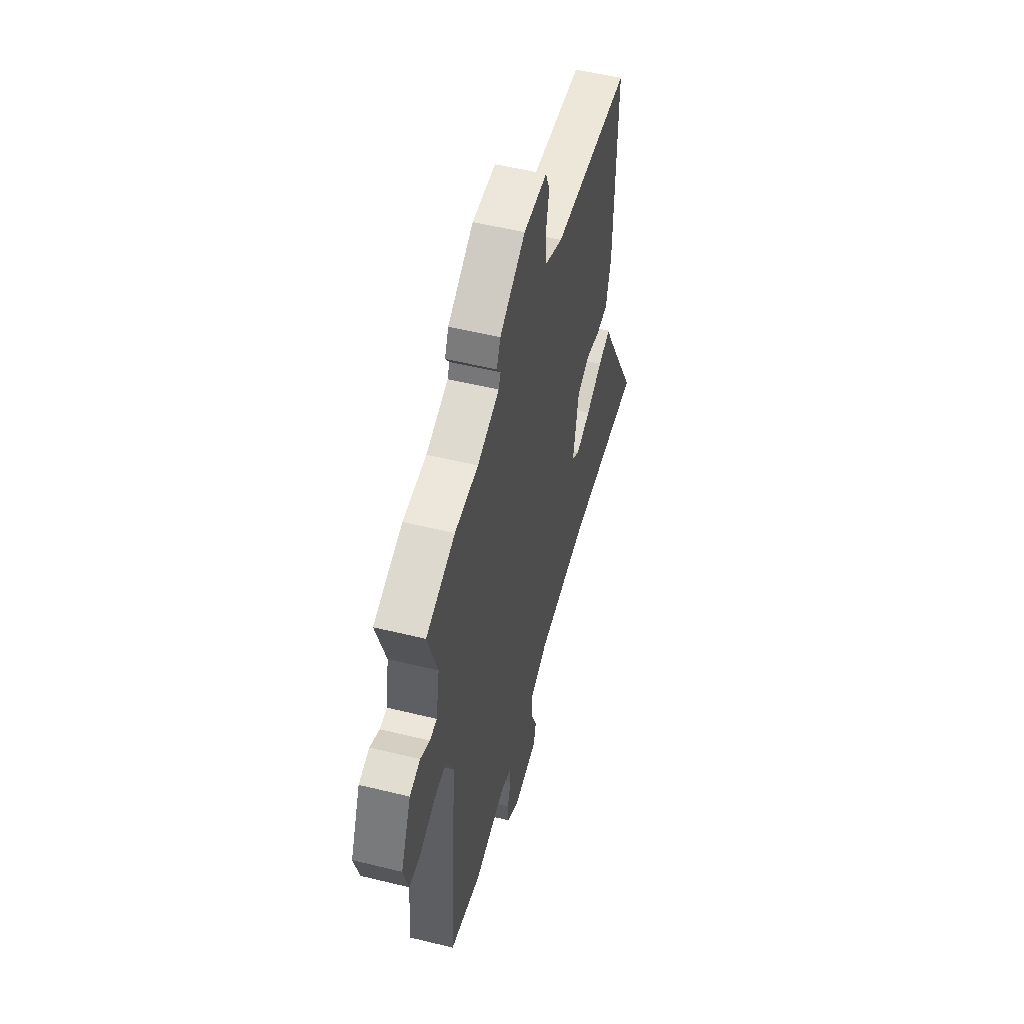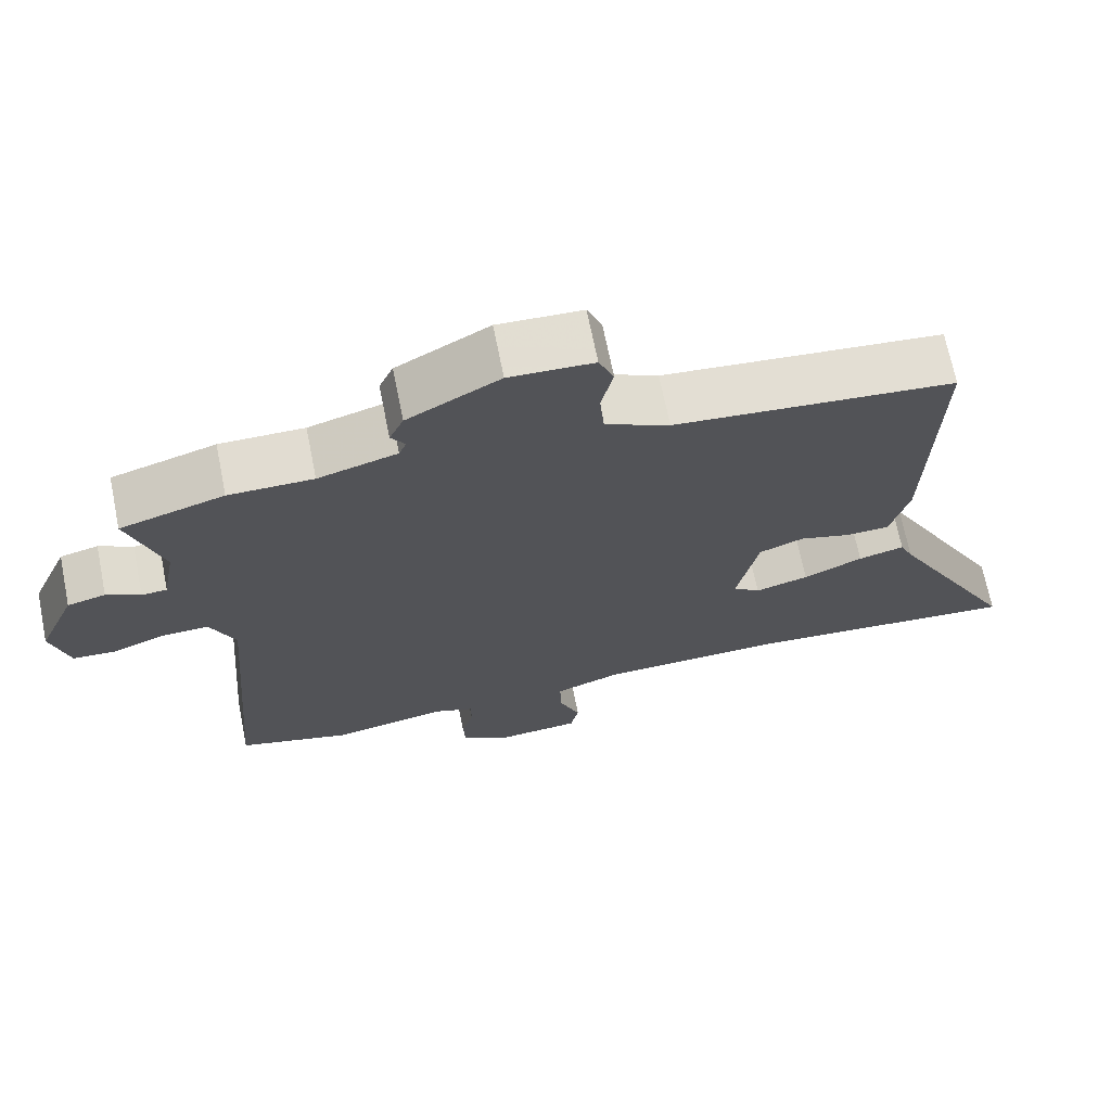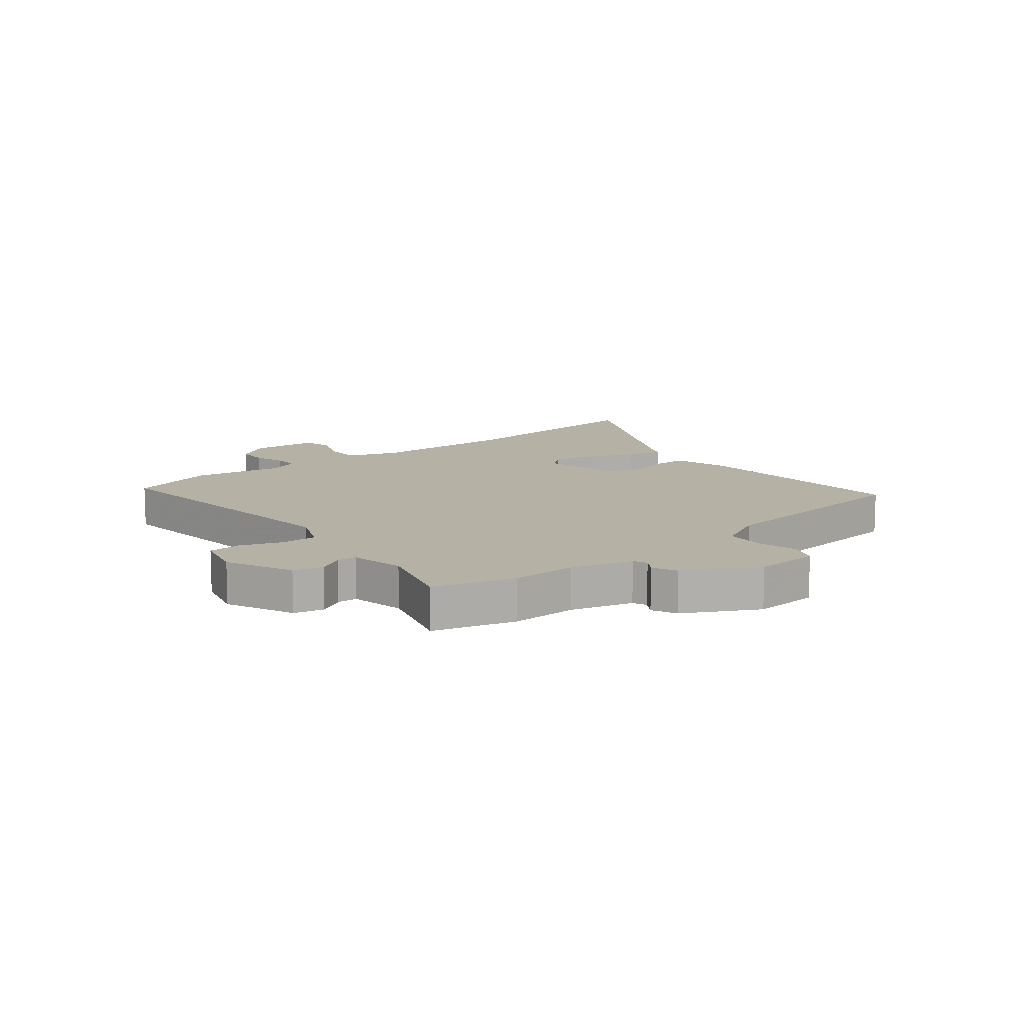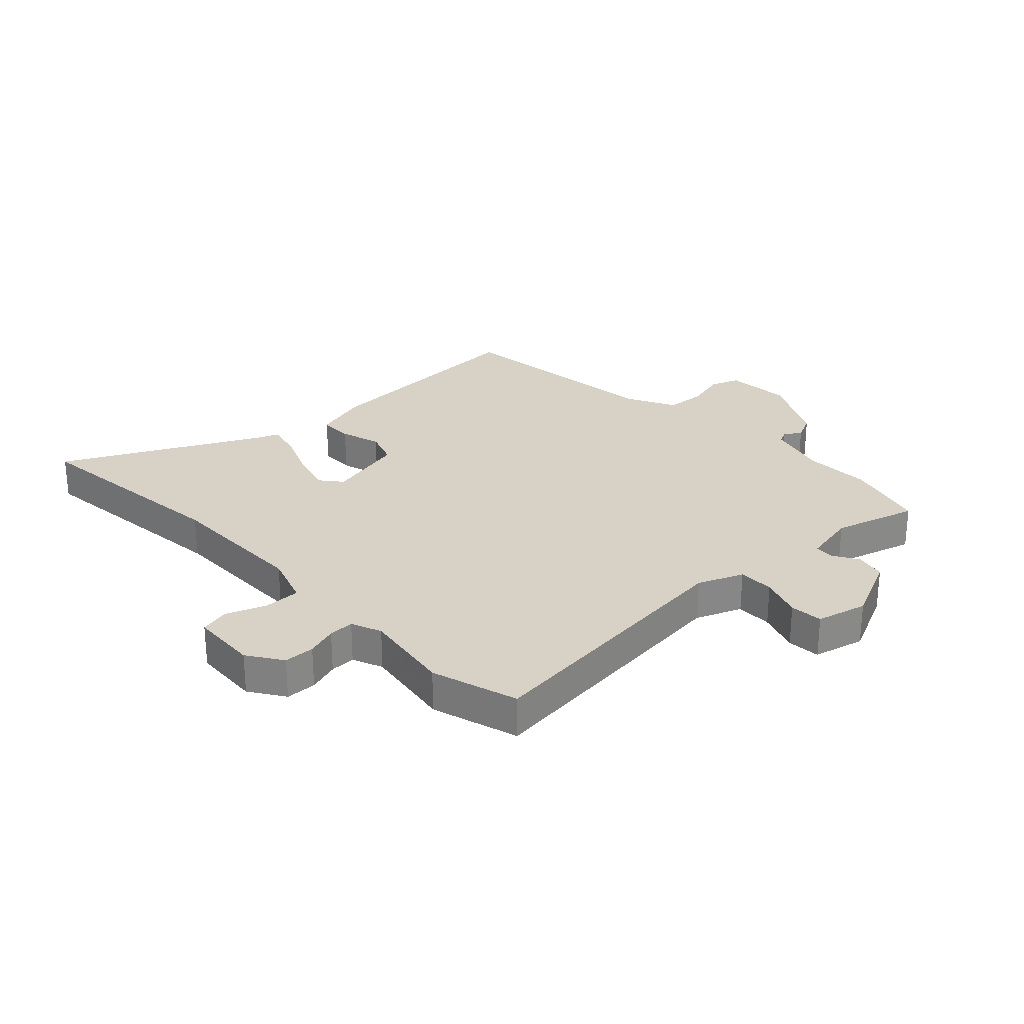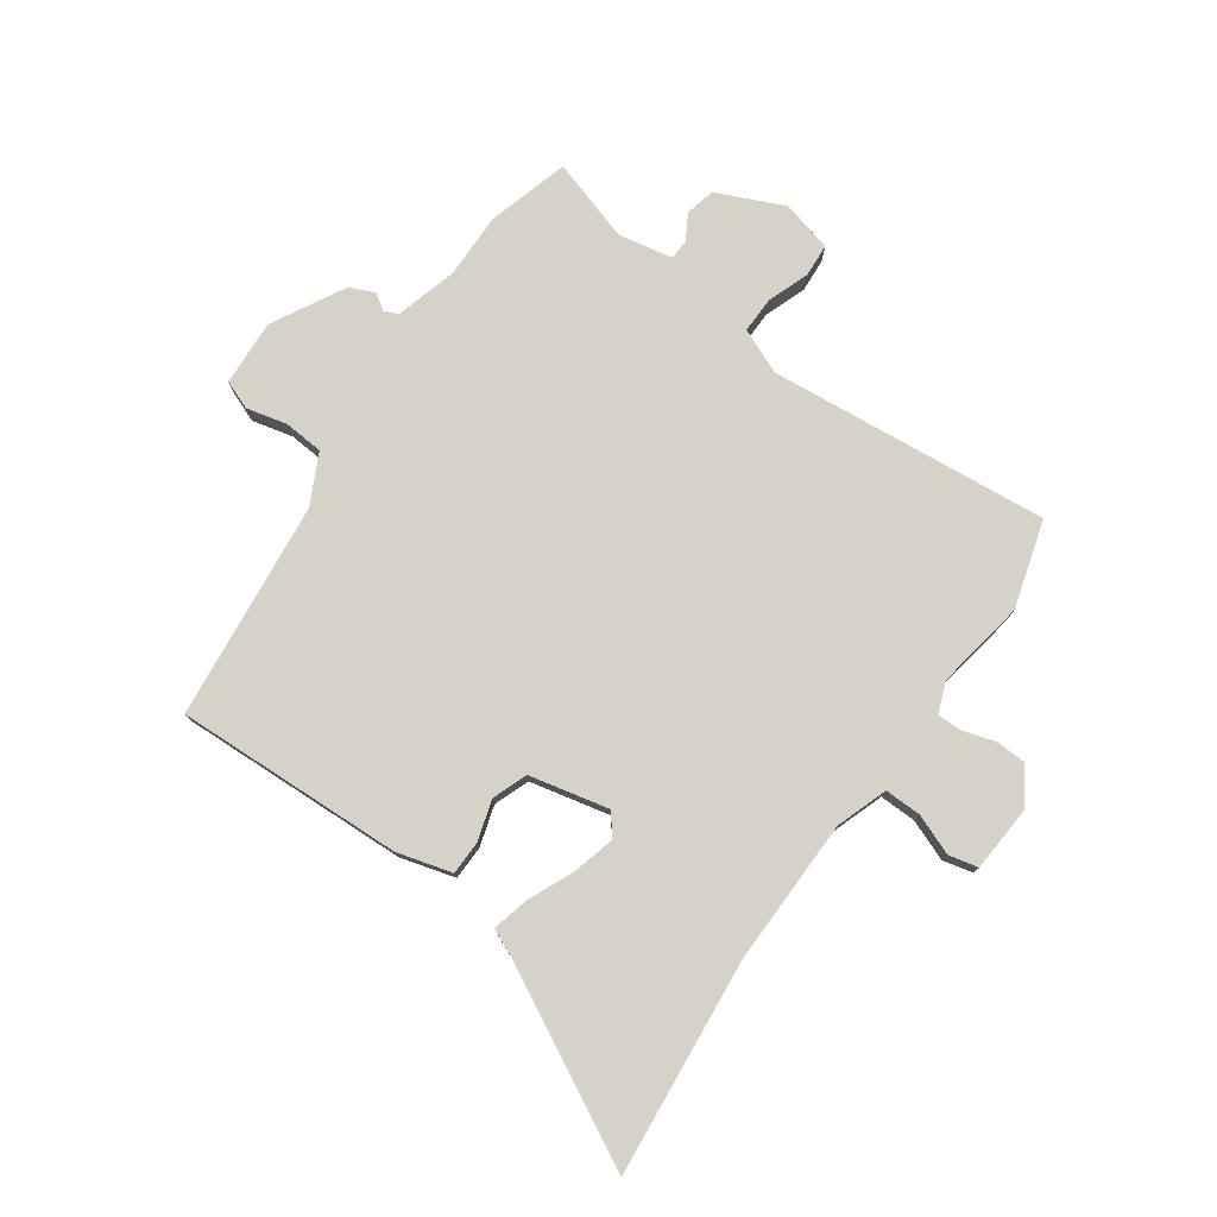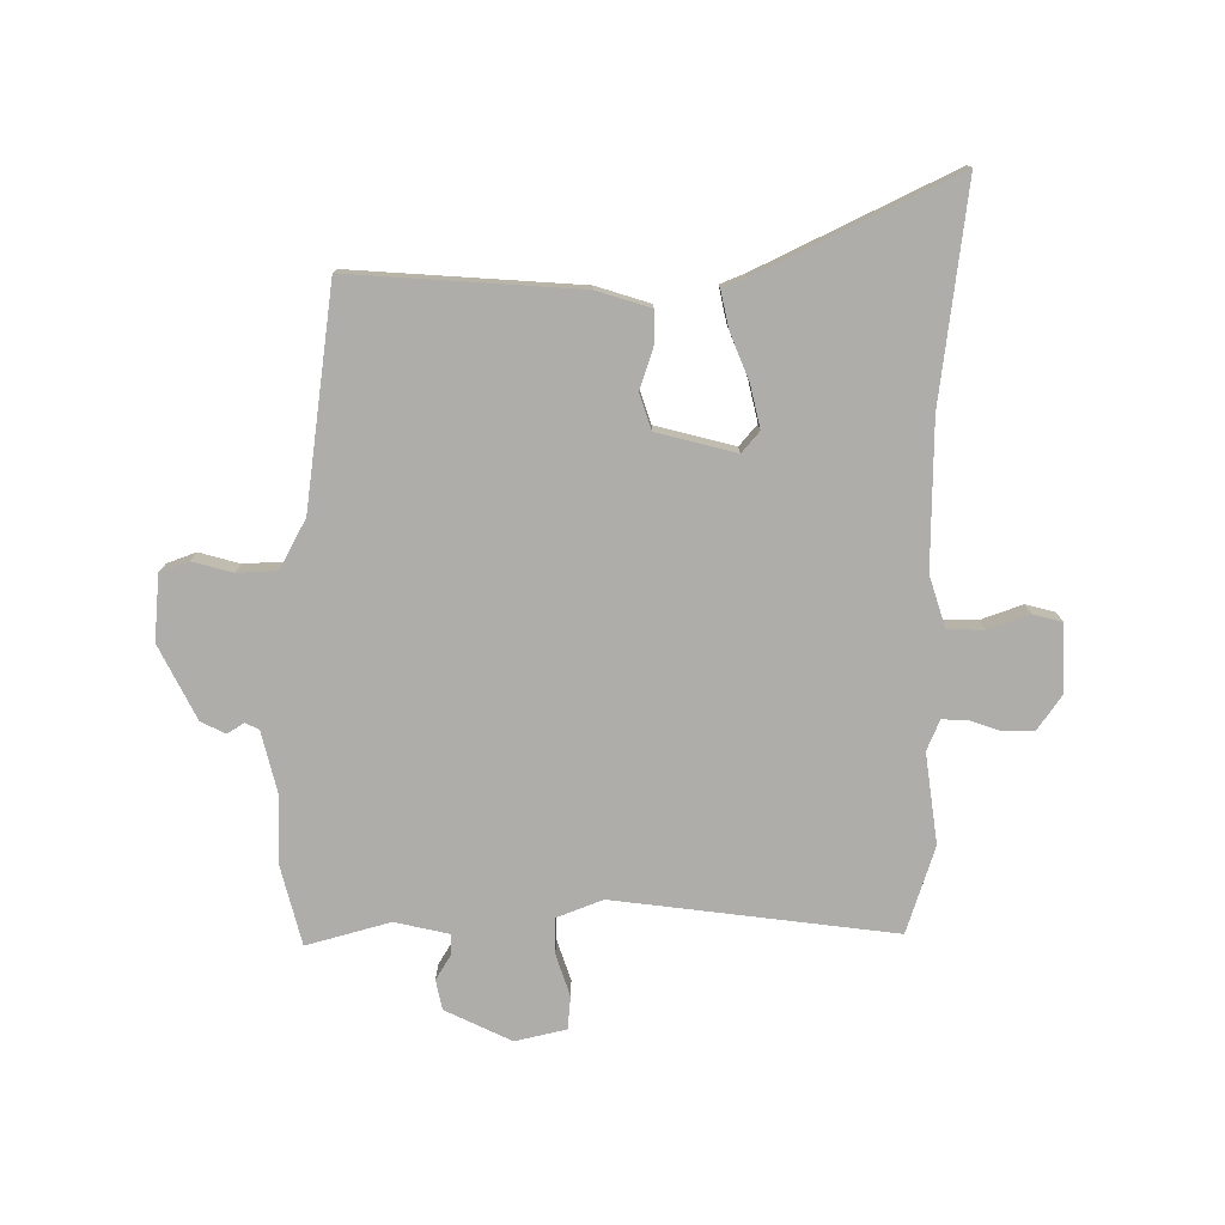
<metadata>
{"format":"obj","ext":"obj","renderer":"f3d","projection":"perspective","resolution":1024,"background":"white","views":[{"elev":53.5,"azim":-75.3,"up":"+Z"},{"elev":69.2,"azim":-11.4,"up":"+Z"},{"elev":11.9,"azim":-39.8,"up":"+Y"},{"elev":27.6,"azim":-134.8,"up":"+Y"},{"elev":77.7,"azim":124.5,"up":"+Y"},{"elev":-77.1,"azim":87.8,"up":"+Y"}]}
</metadata>
<code>
v -0.382 0.07 -0.533
v -0.533 0.07 -0.491
v -0.493 0.07 -0.007
v -0.527 0.07 0.07
v -0.589 0.07 0.068
v -0.66 0.07 0.041
v -0.717 0.07 0.044
v -0.741 0.07 0.131
v -0.691 0.07 0.247
v -0.64 0.07 0.26
v -0.595 0.07 0.235
v -0.561 0.07 0.237
v -0.544 0.07 0.331
v -0.59 0.07 0.473
v -0.451 0.07 0.515
v -0.338 0.07 0.515
v -0.232 0.07 0.546
v -0.222 0.07 0.57
v -0.241 0.07 0.598
v -0.222 0.07 0.641
v -0.098 0.07 0.71
v 0.015 0.07 0.705
v 0.035 0.07 0.656
v 0.019 0.07 0.586
v 0.025 0.07 0.518
v 0.111 0.07 0.476
v 0.488 0.07 0.441
v 0.478 0.07 0.047
v 0.453 0.07 -0.047
v 0.395 0.07 -0.049
v 0.325 0.07 -0.029
v 0.265 0.07 -0.052
v 0.236 0.07 -0.189
v 0.273 0.07 -0.218
v 0.345 0.07 -0.198
v 0.425 0.07 -0.162
v 0.487 0.07 -0.146
v 0.505 0.07 -0.186
v 0.682 0.07 -0.515
v 0.31 0.07 -0.484
v 0.059 0.07 -0.491
v -0.029 0.07 -0.523
v -0.027 0.07 -0.586
v 0.001 0.07 -0.655
v -0.01 0.07 -0.706
v -0.126 0.07 -0.715
v -0.187 0.07 -0.676
v -0.19 0.07 -0.623
v -0.174 0.07 -0.569
v -0.174 0.07 -0.525
v -0.227 0.07 -0.505
v -0.382 0 -0.533
v -0.533 0 -0.491
v -0.493 0 -0.007
v -0.527 0 0.07
v -0.589 0 0.068
v -0.66 0 0.041
v -0.717 0 0.044
v -0.741 0 0.131
v -0.691 0 0.247
v -0.64 0 0.26
v -0.595 0 0.235
v -0.561 0 0.237
v -0.544 0 0.331
v -0.59 0 0.473
v -0.451 0 0.515
v -0.338 0 0.515
v -0.232 0 0.546
v -0.222 0 0.57
v -0.241 0 0.598
v -0.222 0 0.641
v -0.098 0 0.71
v 0.015 0 0.705
v 0.035 0 0.656
v 0.019 0 0.586
v 0.025 0 0.518
v 0.111 0 0.476
v 0.488 0 0.441
v 0.478 0 0.047
v 0.453 0 -0.047
v 0.395 0 -0.049
v 0.325 0 -0.029
v 0.265 0 -0.052
v 0.236 0 -0.189
v 0.273 0 -0.218
v 0.345 0 -0.198
v 0.425 0 -0.162
v 0.487 0 -0.146
v 0.505 0 -0.186
v 0.682 0 -0.515
v 0.31 0 -0.484
v 0.059 0 -0.491
v -0.029 0 -0.523
v -0.027 0 -0.586
v 0.001 0 -0.655
v -0.01 0 -0.706
v -0.126 0 -0.715
v -0.187 0 -0.676
v -0.19 0 -0.623
v -0.174 0 -0.569
v -0.174 0 -0.525
v -0.227 0 -0.505
f 47 48 49
f 46 47 49
f 45 46 49
f 44 45 49
f 43 44 49
f 42 43 49 50
f 41 42 50 51
f 38 39 40
f 38 40 41
f 37 38 41
f 36 37 41
f 35 36 41
f 34 35 41 51
f 29 30 31
f 28 29 31
f 27 28 31
f 26 27 31
f 25 26 31 32
f 22 23 24
f 21 22 24
f 20 21 24
f 19 20 24
f 18 19 24
f 17 18 24 25
f 25 32 33
f 17 25 33
f 16 17 33
f 15 16 33
f 14 15 33
f 13 14 33
f 9 10 11
f 8 9 11
f 7 8 11
f 6 7 11
f 5 6 11
f 4 5 11 12
f 33 34 51
f 13 33 51
f 12 13 51
f 4 12 51
f 3 4 51
f 1 2 3 51
f 100 99 98
f 100 98 97
f 100 97 96
f 100 96 95
f 100 95 94
f 101 100 94 93
f 102 101 93 92
f 91 90 89
f 92 91 89
f 92 89 88
f 92 88 87
f 92 87 86
f 102 92 86 85
f 82 81 80
f 82 80 79
f 82 79 78
f 82 78 77
f 83 82 77 76
f 75 74 73
f 75 73 72
f 75 72 71
f 75 71 70
f 75 70 69
f 76 75 69 68
f 84 83 76
f 84 76 68
f 84 68 67
f 84 67 66
f 84 66 65
f 84 65 64
f 62 61 60
f 62 60 59
f 62 59 58
f 62 58 57
f 62 57 56
f 63 62 56 55
f 102 85 84
f 102 84 64
f 102 64 63
f 102 63 55
f 102 55 54
f 102 54 53 52
f 1 52 53 2
f 2 53 54 3
f 3 54 55 4
f 4 55 56 5
f 5 56 57 6
f 6 57 58 7
f 7 58 59 8
f 8 59 60 9
f 9 60 61 10
f 10 61 62 11
f 11 62 63 12
f 12 63 64 13
f 13 64 65 14
f 14 65 66 15
f 15 66 67 16
f 16 67 68 17
f 17 68 69 18
f 18 69 70 19
f 19 70 71 20
f 20 71 72 21
f 21 72 73 22
f 22 73 74 23
f 23 74 75 24
f 24 75 76 25
f 25 76 77 26
f 26 77 78 27
f 27 78 79 28
f 28 79 80 29
f 29 80 81 30
f 30 81 82 31
f 31 82 83 32
f 32 83 84 33
f 33 84 85 34
f 34 85 86 35
f 35 86 87 36
f 36 87 88 37
f 37 88 89 38
f 38 89 90 39
f 39 90 91 40
f 40 91 92 41
f 41 92 93 42
f 42 93 94 43
f 43 94 95 44
f 44 95 96 45
f 45 96 97 46
f 46 97 98 47
f 47 98 99 48
f 48 99 100 49
f 49 100 101 50
f 50 101 102 51
f 51 102 52 1

</code>
